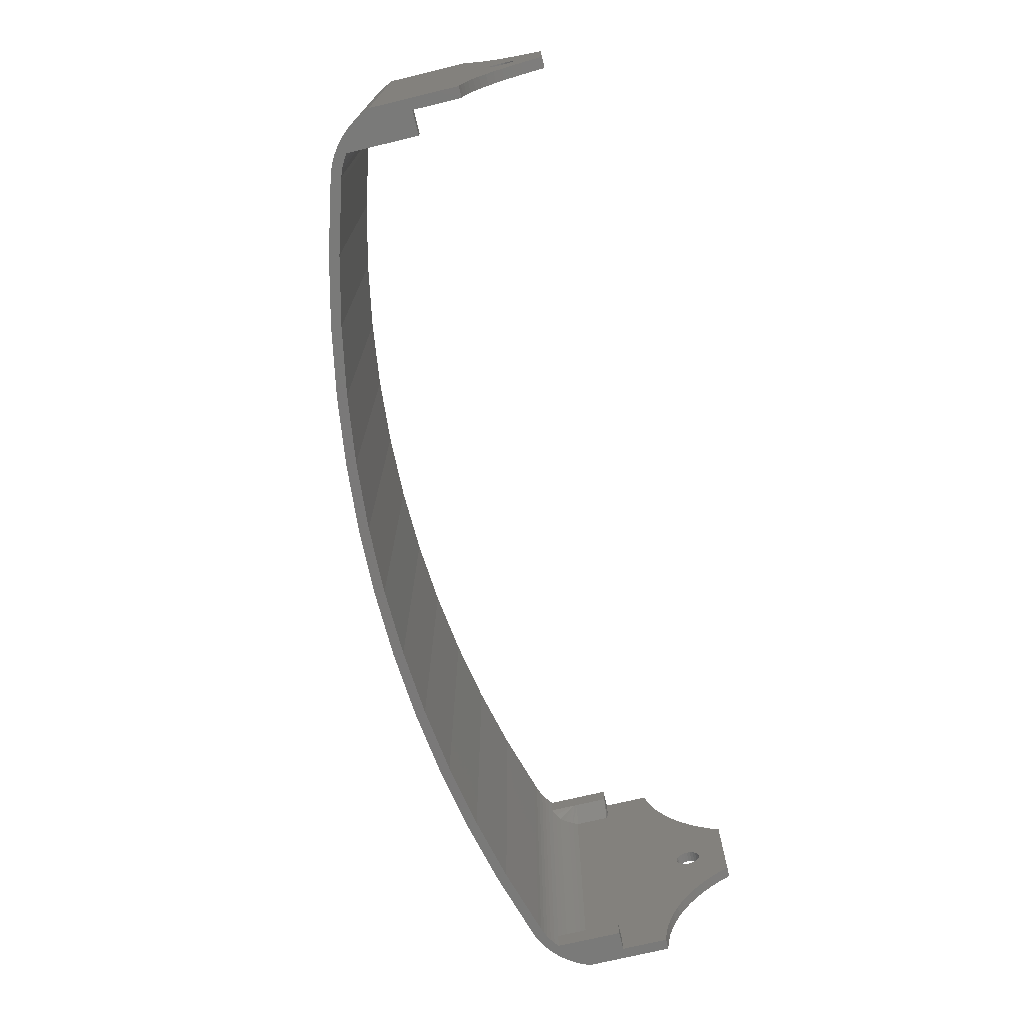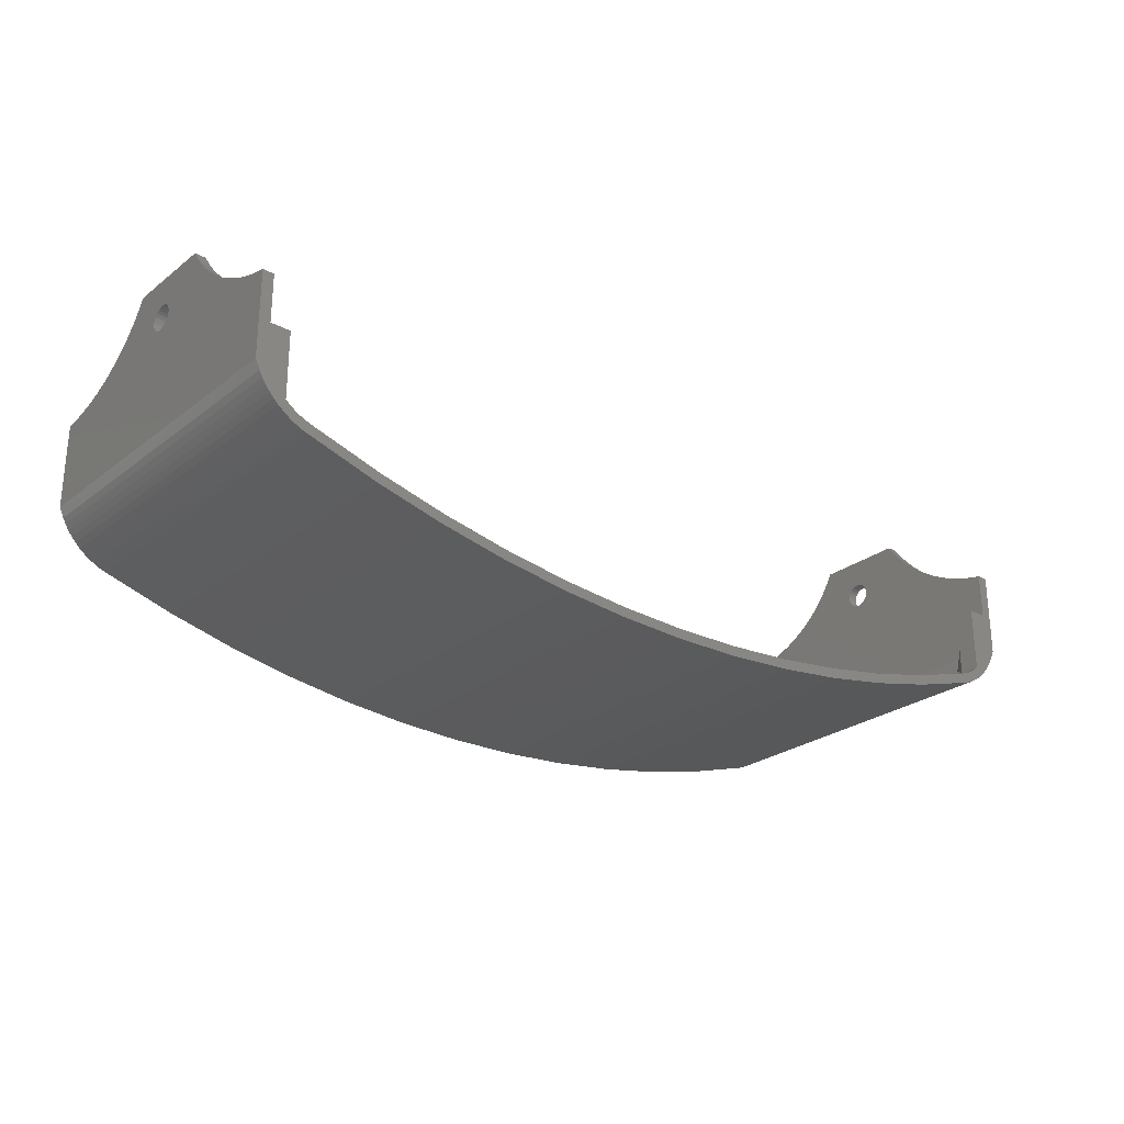
<metadata>
{"format":"stl","ext":"stl","renderer":"f3d","projection":"perspective","resolution":1024,"background":"white","views":[{"elev":-72.6,"azim":103.5,"up":"+Z"},{"elev":-26.0,"azim":-39.9,"up":"+Y"}]}
</metadata>
<code>
# stl→obj: 376 verts, 756 faces
v 52.87 -183.3 39.36
v 50.45 -179.4 37.85
v 50.45 -183.8 37.85
v 52.87 -179.1 39.36
v 52.87 -183.8 39.36
v 50.74 -184.5 37.9
v 51.08 -185.1 37.9
v 162.2 -183.8 37.99
v 161.6 -185.1 37.9
v 161.6 -185.1 2.5
v 162.2 -183.8 2.5
v 162.2 -179 2.5
v 159.3 -179 -1.308e-11
v 162.2 -179 -1.308e-11
v 159.3 -179 2.5
v 159.8 -179 39.36
v 162.2 -179 41.86
v 162.2 -179 37.99
v 159.8 -179 41.86
v 159.8 -183.8 39.36
v 52.87 -179 -1.308e-11
v 52.87 -183.8 2.5
v 52.87 -183.8 -1.308e-11
v 52.87 -179 2.5
v 50.45 -179 2.5
v 50.45 -179 -1.308e-11
v 162.2 -173.2 41.86
v 162.2 -173.2 -1.308e-11
v 162.2 -172.9 40.35
v 162.2 -173 1.579
v 162.2 -172.7 3.136
v 162.2 -172.4 38.86
v 162.2 -172.2 4.662
v 162.2 -171.9 37.41
v 162.2 -171.7 6.145
v 162.2 -171.3 35.99
v 162.2 -171 7.575
v 162.2 -170.6 34.62
v 162.2 -170.2 8.943
v 162.2 -170 20.33
v 162.2 -169.7 33.3
v 162.2 -169.9 20.75
v 162.2 -169.8 21.13
v 162.2 -169.5 21.47
v 162.2 -168.8 32.04
v 162.2 -169.2 21.72
v 162.2 -168.8 21.88
v 162.2 -167.9 30.84
v 162.2 -168.4 21.93
v 162.2 -168 21.88
v 162.2 -167.6 21.72
v 162.2 -166.8 29.71
v 162.2 -167.2 21.47
v 162.2 -167 21.13
v 162.2 -166.8 20.75
v 162.2 -166.8 20.33
v 162.2 -165.7 28.65
v 162.2 -165.9 13.61
v 162.2 -164.6 14.54
v 162.2 -164.5 27.67
v 162.2 -163.2 15.35
v 162.2 -163.2 26.78
v 162.2 -169.2 10.24
v 162.2 -169.9 19.92
v 162.2 -169.8 19.53
v 162.2 -169.5 19.2
v 162.2 -169.2 18.95
v 162.2 -168.2 11.45
v 162.2 -168.8 18.79
v 162.2 -168.4 18.73
v 162.2 -168 18.79
v 162.2 -167.1 12.58
v 162.2 -167.6 18.95
v 162.2 -167.2 19.2
v 162.2 -167 19.53
v 162.2 -166.8 19.92
v 52.87 -183.8 41.86
v 52.87 -179.1 41.86
v 52.69 -188.6 41.86
v 52.87 -187.2 41.86
v 53.34 -189.1 41.86
v 53.42 -187.6 41.86
v 54.03 -189.5 41.86
v 53.99 -188 41.86
v 54.6 -188.4 41.86
v 54.75 -189.8 41.86
v 55.23 -188.6 41.86
v 55.49 -190.1 41.86
v 55.88 -188.9 41.86
v 56.21 -190.3 41.86
v 56.55 -189.1 41.86
v 64.32 -192.7 41.86
v 64.64 -191.5 41.86
v 72.58 -194.7 41.86
v 72.84 -193.4 41.86
v 80.94 -196.2 41.86
v 81.14 -195 41.86
v 89.37 -197.3 41.86
v 89.5 -196.1 41.86
v 97.85 -198 41.86
v 97.91 -196.7 41.86
v 106.3 -198.2 41.86
v 106.3 -197 41.86
v 114.8 -198 41.86
v 114.8 -196.7 41.86
v 123.2 -196.1 41.86
v 123.3 -197.3 41.86
v 131.6 -195 41.86
v 131.8 -196.2 41.86
v 139.9 -193.4 41.86
v 140.1 -194.7 41.86
v 148.1 -191.5 41.86
v 148.4 -192.7 41.86
v 156.1 -189.1 41.86
v 156.5 -190.3 41.86
v 156.8 -188.9 41.86
v 157.2 -190.1 41.86
v 157.5 -188.6 41.86
v 157.9 -189.8 41.86
v 158.1 -188.4 41.86
v 158.7 -189.5 41.86
v 158.7 -188 41.86
v 159.4 -189.1 41.86
v 159.3 -187.6 41.86
v 159.8 -187.2 41.86
v 160 -188.6 41.86
v 159.8 -183.8 41.86
v 160.6 -188.1 41.86
v 161.2 -187.6 41.86
v 161.7 -187 41.86
v 162.2 -186.4 41.86
v 162.7 -185.7 41.86
v 163.6 -173.2 41.86
v 163.1 -185 41.86
v 163.6 -183.8 41.86
v 50.46 -186.4 41.86
v 50.45 -179.1 41.86
v 50.02 -185.7 41.86
v 50.95 -187 41.86
v 51.49 -187.6 41.86
v 52.07 -188.1 41.86
v 49.64 -185 41.86
v 49.09 -175.8 41.86
v 49.09 -183.8 41.86
v 50.45 -175.8 41.86
v 50.74 -184.5 2.5
v 50.45 -183.8 2.5
v 160.3 -186.7 2.5
v 160.8 -186.2 37.9
v 160.3 -186.7 38.51
v 160.8 -186.2 2.5
v 55.23 -188.6 -1.308e-11
v 55.88 -188.9 -1.308e-11
v 148.4 -192.7 -1.308e-11
v 140.1 -194.7 -1.308e-11
v 157.5 -188.6 -1.308e-11
v 158.1 -188.4 -1.308e-11
v 123.3 -197.3 -1.308e-11
v 114.8 -198 -1.308e-11
v 54.03 -189.5 -1.308e-11
v 53.34 -189.1 -1.308e-11
v 156.5 -190.3 -1.308e-11
v 64.32 -192.7 -1.308e-11
v 56.21 -190.3 -1.308e-11
v 97.85 -198 -1.308e-11
v 89.37 -197.3 -1.308e-11
v 161.7 -187 -1.308e-11
v 161.2 -187.6 -1.308e-11
v 89.5 -196.1 -1.308e-11
v 97.91 -196.7 -1.308e-11
v 106.3 -198.2 -1.308e-11
v 160.6 -188.1 -1.308e-11
v 160 -188.6 -1.308e-11
v 53.42 -187.6 -1.308e-11
v 53.99 -188 -1.308e-11
v 72.84 -193.4 -1.308e-11
v 81.14 -195 -1.308e-11
v 114.8 -196.7 -1.308e-11
v 123.2 -196.1 -1.308e-11
v 50.45 -167.2 21.47
v 49.09 -167.6 21.72
v 49.09 -167.2 21.47
v 50.45 -167.6 21.72
v 49.09 -168 21.88
v 50.45 -168 21.88
v 49.09 -169.2 10.24
v 50.45 -170.2 8.943
v 49.09 -170.2 8.943
v 50.45 -169.2 10.24
v 49.09 -167 21.13
v 50.45 -167 21.13
v 49.09 -166.8 20.75
v 50.45 -166.8 20.75
v 161.2 -185.7 37.9
v 163.6 -172.7 3.136
v 163.6 -172.2 4.662
v 56.55 -189.1 -1.308e-11
v 163.6 -171.7 6.145
v 157.9 -189.8 -1.308e-11
v 157.2 -190.1 -1.308e-11
v 163.6 -171 7.575
v 50.45 -169.2 18.95
v 49.09 -168.8 18.79
v 49.09 -169.2 18.95
v 50.45 -168.8 18.79
v 131.8 -196.2 -1.308e-11
v 49.09 -170.6 34.62
v 50.45 -169.7 33.3
v 49.09 -169.7 33.3
v 50.45 -170.6 34.62
v 156.8 -188.9 -1.308e-11
v 50.45 -168.4 18.73
v 49.09 -168 18.79
v 49.09 -168.4 18.73
v 50.45 -168 18.79
v 50.45 -168.8 32.04
v 49.09 -168.8 32.04
v 163.6 -170.2 8.943
v 163.6 -169.2 10.24
v 80.94 -196.2 -1.308e-11
v 72.58 -194.7 -1.308e-11
v 131.6 -195 -1.308e-11
v 158.7 -189.5 -1.308e-11
v 50.45 -167.9 30.84
v 49.09 -167.9 30.84
v 106.3 -197 -1.308e-11
v 49.09 -170 20.33
v 50.45 -169.9 19.92
v 49.09 -169.9 19.92
v 50.45 -170 20.33
v 148.1 -191.5 -1.308e-11
v 156.1 -189.1 -1.308e-11
v 51.89 -186.2 37.9
v 52.37 -186.7 2.5
v 52.37 -186.7 38.51
v 51.89 -186.2 2.5
v 52.87 -187.2 2.5
v 51.08 -185.1 2.5
v 51.47 -185.7 2.5
v 159.8 -187.2 2.5
v 159.8 -187.2 39.36
v 52.87 -187.2 -1.308e-11
v 159.3 -187.6 2.5
v 161.2 -185.7 2.5
v 49.09 -183.8 -1.308e-11
v 49.09 -173.2 -1.308e-11
v 49.09 -173.2 41.86
v 49.09 -172.9 40.35
v 49.09 -173 1.579
v 49.09 -172.7 3.136
v 49.09 -172.4 38.86
v 49.09 -172.2 4.662
v 49.09 -171.9 37.41
v 49.09 -171.7 6.145
v 49.09 -171.3 35.99
v 49.09 -171 7.575
v 49.09 -169.9 20.75
v 49.09 -169.8 21.13
v 49.09 -169.5 21.47
v 49.09 -169.2 21.72
v 49.09 -168.8 21.88
v 49.09 -168.4 21.93
v 49.09 -166.8 29.71
v 49.09 -166.8 20.33
v 49.09 -165.7 28.65
v 49.09 -165.9 13.61
v 49.09 -164.6 14.54
v 49.09 -164.5 27.67
v 49.09 -163.2 15.35
v 49.09 -163.2 26.78
v 49.09 -169.8 19.53
v 49.09 -169.5 19.2
v 49.09 -168.2 11.45
v 49.09 -167.1 12.58
v 49.09 -167.6 18.95
v 49.09 -167.2 19.2
v 49.09 -167 19.53
v 49.09 -166.8 19.92
v 50.45 -166.8 20.33
v 54.75 -189.8 -1.308e-11
v 50.45 -168.2 11.45
v 50.45 -171 7.575
v 158.7 -188 -1.308e-11
v 159.3 -187.6 -1.308e-11
v 52.69 -188.6 -1.308e-11
v 52.07 -188.1 -1.308e-11
v 163.6 -173.2 -1.308e-11
v 163.6 -173 1.579
v 159.4 -189.1 -1.308e-11
v 50.45 -173 1.579
v 50.45 -172.7 3.136
v 50.45 -167.6 18.95
v 50.45 -167.2 19.2
v 50.45 -169.9 20.75
v 50.45 -169.8 21.13
v 50.45 -168.4 21.93
v 50.45 -168.8 21.88
v 50.45 -166.8 29.71
v 50.45 -165.7 28.65
v 50.45 -163.2 15.35
v 50.45 -163.2 26.78
v 50.45 -166.8 19.92
v 50.45 -167 19.53
v 50.45 -169.5 19.2
v 50.45 -169.8 19.53
v 50.45 -169.5 21.47
v 50.45 -172.9 40.35
v 50.45 -173.2 41.86
v 50.45 -164.5 27.67
v 50.45 -172.4 38.86
v 52.87 -187.2 39.36
v 50.45 -171.3 35.99
v 50.45 -172.2 4.662
v 163.6 -169.2 21.72
v 163.6 -168.8 21.88
v 163.1 -185 -1.308e-11
v 163.6 -183.8 -1.308e-11
v 162.2 -186.4 -1.308e-11
v 162.7 -185.7 -1.308e-11
v 55.49 -190.1 -1.308e-11
v 50.45 -171.7 6.145
v 50.45 -165.9 13.61
v 50.45 -167.1 12.58
v 64.64 -191.5 -1.308e-11
v 163.6 -168.4 18.73
v 163.6 -168 18.79
v 163.6 -170 20.33
v 163.6 -169.9 20.75
v 51.47 -185.7 37.9
v 50.45 -173.2 -1.308e-11
v 50.45 -171.9 37.41
v 50.45 -169.2 21.72
v 50.45 -164.6 14.54
v 163.6 -167.9 30.84
v 163.6 -168.8 32.04
v 163.6 -172.4 38.86
v 163.6 -172.9 40.35
v 163.6 -171.9 37.41
v 163.6 -171.3 35.99
v 49.64 -185 -1.308e-11
v 50.02 -185.7 -1.308e-11
v 50.46 -186.4 -1.308e-11
v 50.95 -187 -1.308e-11
v 51.49 -187.6 -1.308e-11
v 54.6 -188.4 -1.308e-11
v 139.9 -193.4 -1.308e-11
v 163.6 -168.8 18.79
v 163.6 -169.2 18.95
v 163.6 -169.8 19.53
v 163.6 -169.9 19.92
v 163.6 -170.6 34.62
v 163.6 -169.7 33.3
v 163.6 -165.7 28.65
v 163.6 -164.5 27.67
v 163.6 -166.8 29.71
v 163.6 -163.2 26.78
v 163.6 -169.8 21.13
v 163.6 -169.5 21.47
v 163.6 -168.4 21.93
v 163.6 -168 21.88
v 163.6 -167.6 21.72
v 163.6 -167.2 21.47
v 163.6 -167 21.13
v 163.6 -166.8 20.75
v 163.6 -166.8 20.33
v 163.6 -165.9 13.61
v 163.6 -164.6 14.54
v 163.6 -163.2 15.35
v 163.6 -169.5 19.2
v 163.6 -168.2 11.45
v 163.6 -167.1 12.58
v 163.6 -167.6 18.95
v 163.6 -167.2 19.2
v 163.6 -167 19.53
v 163.6 -166.8 19.92
v 50.45 -179.1 38.79
f 1 2 3
f 2 1 4
f 5 6 7
f 1 3 6
f 1 6 5
f 8 9 10
f 8 10 11
f 12 13 14
f 13 12 15
f 16 17 18
f 17 16 19
f 18 20 16
f 20 18 8
f 8 9 20
f 21 22 23
f 22 21 24
f 25 21 26
f 21 25 24
f 27 18 17
f 18 27 12
f 12 27 14
f 14 27 28
f 28 27 29
f 28 29 30
f 30 29 31
f 31 29 32
f 31 32 33
f 33 32 34
f 33 34 35
f 35 34 36
f 35 36 37
f 37 36 38
f 37 38 39
f 39 38 40
f 40 38 41
f 40 41 42
f 42 41 43
f 43 41 44
f 44 41 45
f 44 45 46
f 46 45 47
f 47 45 48
f 47 48 49
f 49 48 50
f 50 48 51
f 51 48 52
f 51 52 53
f 53 52 54
f 54 52 55
f 55 52 56
f 56 52 57
f 56 57 58
f 58 57 59
f 59 57 60
f 59 60 61
f 61 60 62
f 40 63 39
f 63 40 64
f 63 64 65
f 63 65 66
f 63 66 67
f 63 67 68
f 68 67 69
f 68 69 70
f 68 70 71
f 68 71 72
f 72 71 73
f 72 73 74
f 72 74 75
f 72 75 58
f 58 75 76
f 58 76 56
f 18 11 8
f 11 18 12
f 1 77 5
f 77 1 78
f 78 1 4
f 79 80 77
f 80 79 81
f 80 81 82
f 82 81 83
f 82 83 84
f 84 83 85
f 85 83 86
f 85 86 87
f 87 86 88
f 87 88 89
f 89 88 90
f 89 90 91
f 91 90 92
f 91 92 93
f 93 92 94
f 93 94 95
f 95 94 96
f 95 96 97
f 97 96 98
f 97 98 99
f 99 98 100
f 99 100 101
f 101 100 102
f 101 102 103
f 103 102 104
f 103 104 105
f 105 104 106
f 106 104 107
f 106 107 108
f 108 107 109
f 108 109 110
f 110 109 111
f 110 111 112
f 112 111 113
f 112 113 114
f 114 113 115
f 114 115 116
f 116 115 117
f 116 117 118
f 118 117 119
f 118 119 120
f 120 119 121
f 120 121 122
f 122 121 123
f 122 123 124
f 124 123 125
f 125 123 126
f 125 126 127
f 127 126 19
f 19 126 17
f 17 126 128
f 17 128 129
f 17 129 130
f 17 130 131
f 17 131 132
f 17 132 27
f 27 132 133
f 133 132 134
f 133 134 135
f 136 137 138
f 137 136 78
f 78 136 139
f 78 139 140
f 78 140 141
f 78 141 79
f 78 79 77
f 142 143 144
f 143 142 145
f 145 142 138
f 145 138 137
f 3 146 6
f 146 3 147
f 148 149 150
f 149 148 151
f 20 149 150
f 89 152 153
f 152 89 87
f 111 154 155
f 154 111 113
f 120 156 157
f 156 120 118
f 104 158 159
f 158 104 107
f 81 160 161
f 160 81 83
f 113 162 154
f 162 113 115
f 90 163 164
f 163 90 92
f 98 165 166
f 165 98 100
f 129 167 168
f 167 129 130
f 101 169 170
f 169 101 99
f 102 159 171
f 159 102 104
f 126 172 173
f 172 126 128
f 84 174 175
f 174 84 82
f 97 176 177
f 176 97 95
f 106 178 179
f 178 106 105
f 180 181 182
f 181 180 183
f 183 184 181
f 184 183 185
f 186 187 188
f 187 186 189
f 180 190 191
f 190 180 182
f 191 192 193
f 192 191 190
f 194 149 20
f 33 195 31
f 195 33 196
f 91 153 197
f 153 91 89
f 35 196 33
f 196 35 198
f 117 199 200
f 199 117 119
f 37 198 35
f 198 37 201
f 202 203 204
f 203 202 205
f 109 155 206
f 155 109 111
f 207 208 209
f 208 207 210
f 118 211 156
f 211 118 116
f 212 213 214
f 213 212 215
f 209 216 217
f 216 209 208
f 63 218 39
f 218 63 219
f 39 201 37
f 201 39 218
f 94 220 221
f 220 94 96
f 108 179 222
f 179 108 106
f 119 223 199
f 223 119 121
f 217 224 225
f 224 217 216
f 103 170 226
f 170 103 101
f 227 228 229
f 228 227 230
f 114 231 232
f 231 114 112
f 233 234 235
f 234 233 236
f 237 22 234
f 146 25 147
f 25 146 24
f 24 146 238
f 24 238 239
f 24 239 236
f 24 236 234
f 24 234 22
f 150 240 148
f 240 150 241
f 23 237 242
f 237 23 22
f 116 232 211
f 232 116 114
f 240 15 243
f 15 240 12
f 12 240 148
f 12 148 151
f 12 151 244
f 12 244 10
f 12 10 11
f 143 245 144
f 245 143 246
f 246 143 247
f 246 247 248
f 246 248 249
f 249 248 250
f 250 248 251
f 250 251 252
f 252 251 253
f 252 253 254
f 254 253 255
f 254 255 256
f 256 255 207
f 256 207 188
f 188 207 227
f 227 207 209
f 227 209 257
f 257 209 258
f 258 209 259
f 259 209 217
f 259 217 260
f 260 217 261
f 261 217 225
f 261 225 262
f 262 225 184
f 184 225 181
f 181 225 263
f 181 263 182
f 182 263 190
f 190 263 192
f 192 263 264
f 264 263 265
f 264 265 266
f 266 265 267
f 267 265 268
f 267 268 269
f 269 268 270
f 227 186 188
f 186 227 229
f 186 229 271
f 186 271 272
f 186 272 204
f 186 204 273
f 273 204 203
f 273 203 214
f 273 214 213
f 273 213 274
f 274 213 275
f 274 275 276
f 274 276 277
f 274 277 266
f 266 277 278
f 266 278 264
f 193 264 279
f 264 193 192
f 83 280 160
f 280 83 86
f 273 189 186
f 189 273 281
f 188 282 256
f 282 188 187
f 243 283 284
f 283 243 122
f 122 243 124
f 141 285 286
f 285 141 79
f 30 287 28
f 287 30 288
f 123 173 289
f 173 123 126
f 31 288 30
f 288 31 195
f 250 290 249
f 290 250 291
f 205 214 203
f 214 205 212
f 292 276 275
f 276 292 293
f 258 294 257
f 294 258 295
f 296 261 262
f 261 296 297
f 298 265 263
f 265 298 299
f 270 300 269
f 300 270 301
f 302 277 303
f 277 302 278
f 271 304 272
f 304 271 305
f 304 204 272
f 204 304 202
f 259 295 258
f 295 259 306
f 247 307 248
f 307 247 308
f 279 278 302
f 278 279 264
f 299 268 265
f 268 299 309
f 248 310 251
f 310 248 307
f 311 234 237
f 234 311 235
f 255 210 207
f 210 255 312
f 252 291 250
f 291 252 313
f 47 314 46
f 314 47 315
f 215 275 213
f 275 215 292
f 135 316 134
f 316 135 317
f 132 318 131
f 318 132 319
f 88 164 320
f 164 88 90
f 256 321 254
f 321 256 282
f 322 274 266
f 274 322 323
f 95 324 176
f 324 95 93
f 325 71 70
f 71 325 326
f 15 284 243
f 284 15 13
f 42 327 40
f 327 42 328
f 5 329 7
f 249 330 246
f 330 249 290
f 254 313 252
f 313 254 321
f 251 331 253
f 331 251 310
f 261 332 260
f 332 261 297
f 333 266 267
f 266 333 322
f 134 319 132
f 319 134 316
f 6 238 7
f 238 6 146
f 5 80 311
f 80 5 77
f 329 236 233
f 236 329 239
f 45 334 48
f 334 45 335
f 29 336 32
f 336 29 337
f 7 239 329
f 239 7 238
f 32 338 34
f 338 32 336
f 5 311 235
f 5 235 233
f 34 339 36
f 339 34 338
f 5 233 329
f 27 337 29
f 337 27 133
f 332 259 260
f 259 332 306
f 20 150 241
f 225 298 263
f 298 225 224
f 309 270 268
f 270 309 301
f 303 276 293
f 276 303 277
f 96 166 220
f 166 96 98
f 93 197 324
f 197 93 91
f 92 221 163
f 221 92 94
f 82 242 174
f 242 82 237
f 237 82 311
f 311 82 80
f 131 167 130
f 167 131 318
f 287 14 28
f 14 287 319
f 319 287 316
f 316 287 317
f 14 284 13
f 284 14 289
f 289 14 173
f 173 14 172
f 172 14 168
f 168 14 167
f 167 14 318
f 318 14 319
f 330 245 246
f 245 330 340
f 340 330 341
f 341 330 26
f 341 26 342
f 342 26 21
f 342 21 343
f 343 21 344
f 344 21 286
f 286 21 285
f 285 21 23
f 285 23 242
f 285 242 161
f 161 242 174
f 161 174 160
f 160 174 175
f 160 175 345
f 160 345 280
f 280 345 152
f 280 152 320
f 320 152 153
f 320 153 164
f 164 153 197
f 164 197 163
f 163 197 324
f 163 324 221
f 221 324 176
f 221 176 220
f 220 176 177
f 220 177 166
f 166 177 169
f 166 169 165
f 165 169 170
f 165 170 171
f 171 170 226
f 171 226 159
f 159 226 178
f 159 178 179
f 159 179 158
f 158 179 222
f 158 222 206
f 206 222 346
f 206 346 155
f 155 346 231
f 155 231 154
f 154 231 232
f 154 232 162
f 162 232 211
f 162 211 200
f 200 211 156
f 200 156 199
f 199 156 157
f 199 157 223
f 223 157 283
f 223 283 289
f 289 283 284
f 241 243 240
f 243 241 124
f 124 241 125
f 86 320 280
f 320 86 88
f 9 194 20
f 274 281 273
f 281 274 323
f 253 312 255
f 312 253 331
f 185 262 184
f 262 185 296
f 300 267 269
f 267 300 333
f 229 305 271
f 305 229 228
f 99 177 169
f 177 99 97
f 343 136 139
f 136 343 342
f 257 230 227
f 230 257 294
f 347 70 69
f 70 347 325
f 348 69 67
f 69 348 347
f 64 349 65
f 349 64 350
f 100 171 165
f 171 100 102
f 110 222 346
f 222 110 108
f 245 142 340
f 142 245 144
f 128 168 172
f 168 128 129
f 87 345 152
f 345 87 85
f 140 286 344
f 286 140 141
f 85 175 345
f 175 85 84
f 79 161 285
f 161 79 81
f 112 346 231
f 346 112 110
f 340 138 341
f 138 340 142
f 121 289 223
f 289 121 123
f 341 136 342
f 136 341 138
f 10 194 244
f 194 10 9
f 151 194 149
f 194 151 244
f 122 157 283
f 157 122 120
f 36 351 38
f 351 36 339
f 38 352 41
f 352 38 351
f 41 335 45
f 335 41 352
f 353 60 57
f 60 353 354
f 355 57 52
f 57 355 353
f 48 355 52
f 355 48 334
f 354 62 60
f 62 354 356
f 133 317 135
f 317 133 287
f 287 133 337
f 287 337 288
f 288 337 195
f 195 337 336
f 195 336 196
f 196 336 338
f 196 338 198
f 198 338 339
f 198 339 201
f 201 339 351
f 201 351 218
f 218 351 327
f 327 351 352
f 327 352 328
f 328 352 357
f 357 352 358
f 358 352 335
f 358 335 314
f 314 335 315
f 315 335 334
f 315 334 359
f 359 334 360
f 360 334 361
f 361 334 355
f 361 355 362
f 362 355 363
f 363 355 364
f 364 355 365
f 365 355 353
f 365 353 366
f 366 353 367
f 367 353 354
f 367 354 368
f 368 354 356
f 327 219 218
f 219 327 350
f 219 350 349
f 219 349 369
f 219 369 348
f 219 348 370
f 370 348 347
f 370 347 325
f 370 325 326
f 370 326 371
f 371 326 372
f 371 372 373
f 371 373 374
f 371 374 366
f 366 374 375
f 366 375 365
f 62 368 61
f 368 62 356
f 375 75 374
f 75 375 76
f 374 74 373
f 74 374 75
f 372 74 73
f 74 372 373
f 326 73 71
f 73 326 372
f 369 67 66
f 67 369 348
f 65 369 66
f 369 65 349
f 40 350 64
f 350 40 327
f 43 328 42
f 328 43 357
f 68 219 63
f 219 68 370
f 44 357 43
f 357 44 358
f 314 44 46
f 44 314 358
f 49 315 47
f 315 49 359
f 360 49 50
f 49 360 359
f 361 50 51
f 50 361 360
f 362 51 53
f 51 362 361
f 362 54 363
f 54 362 53
f 363 55 364
f 55 363 54
f 72 370 68
f 370 72 371
f 368 59 61
f 59 368 367
f 115 200 162
f 200 115 117
f 365 76 375
f 76 365 56
f 364 56 365
f 56 364 55
f 107 206 158
f 206 107 109
f 366 72 58
f 72 366 371
f 367 58 59
f 58 367 366
f 343 140 344
f 140 343 139
f 105 226 178
f 226 105 103
f 145 247 143
f 247 145 308
f 145 376 137
f 376 145 25
f 25 145 26
f 26 145 330
f 330 145 308
f 330 308 307
f 330 307 290
f 290 307 291
f 291 307 310
f 291 310 313
f 313 310 331
f 313 331 321
f 321 331 312
f 321 312 282
f 282 312 210
f 282 210 187
f 187 210 230
f 230 210 208
f 230 208 294
f 294 208 295
f 295 208 306
f 306 208 216
f 306 216 332
f 332 216 297
f 297 216 224
f 297 224 296
f 296 224 185
f 185 224 183
f 183 224 298
f 183 298 180
f 180 298 191
f 191 298 193
f 193 298 279
f 279 298 299
f 279 299 322
f 322 299 333
f 333 299 309
f 333 309 300
f 300 309 301
f 230 189 187
f 189 230 228
f 189 228 305
f 189 305 304
f 189 304 202
f 189 202 281
f 281 202 205
f 281 205 212
f 281 212 215
f 281 215 323
f 323 215 292
f 323 292 293
f 323 293 303
f 323 303 322
f 322 303 302
f 322 302 279
f 2 147 3
f 147 2 25
f 25 2 376
f 19 20 127
f 20 19 16
f 125 20 241
f 20 125 127
f 137 4 376
f 4 137 78
f 4 2 376

</code>
